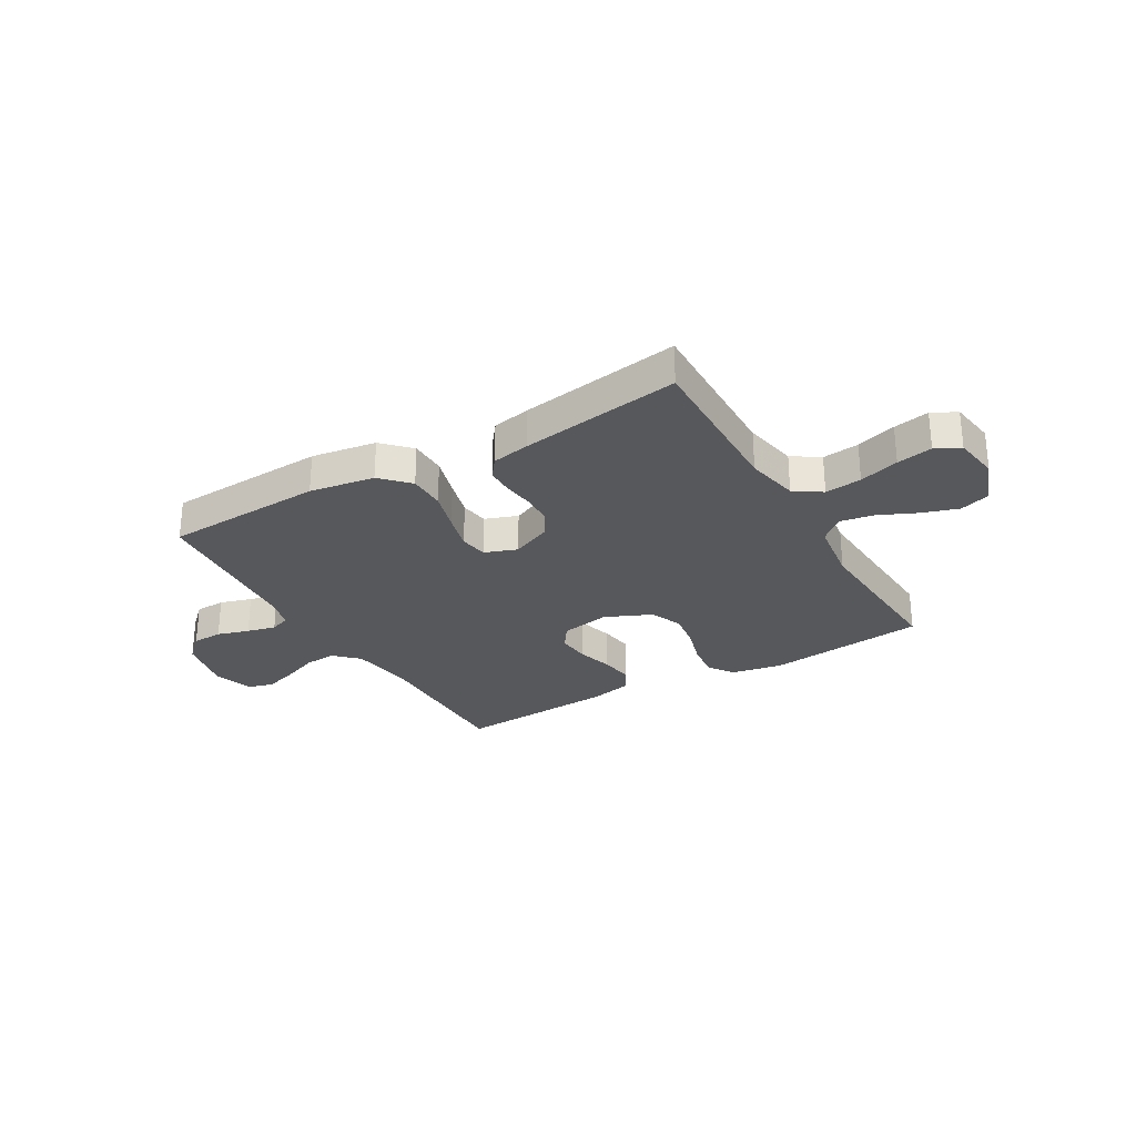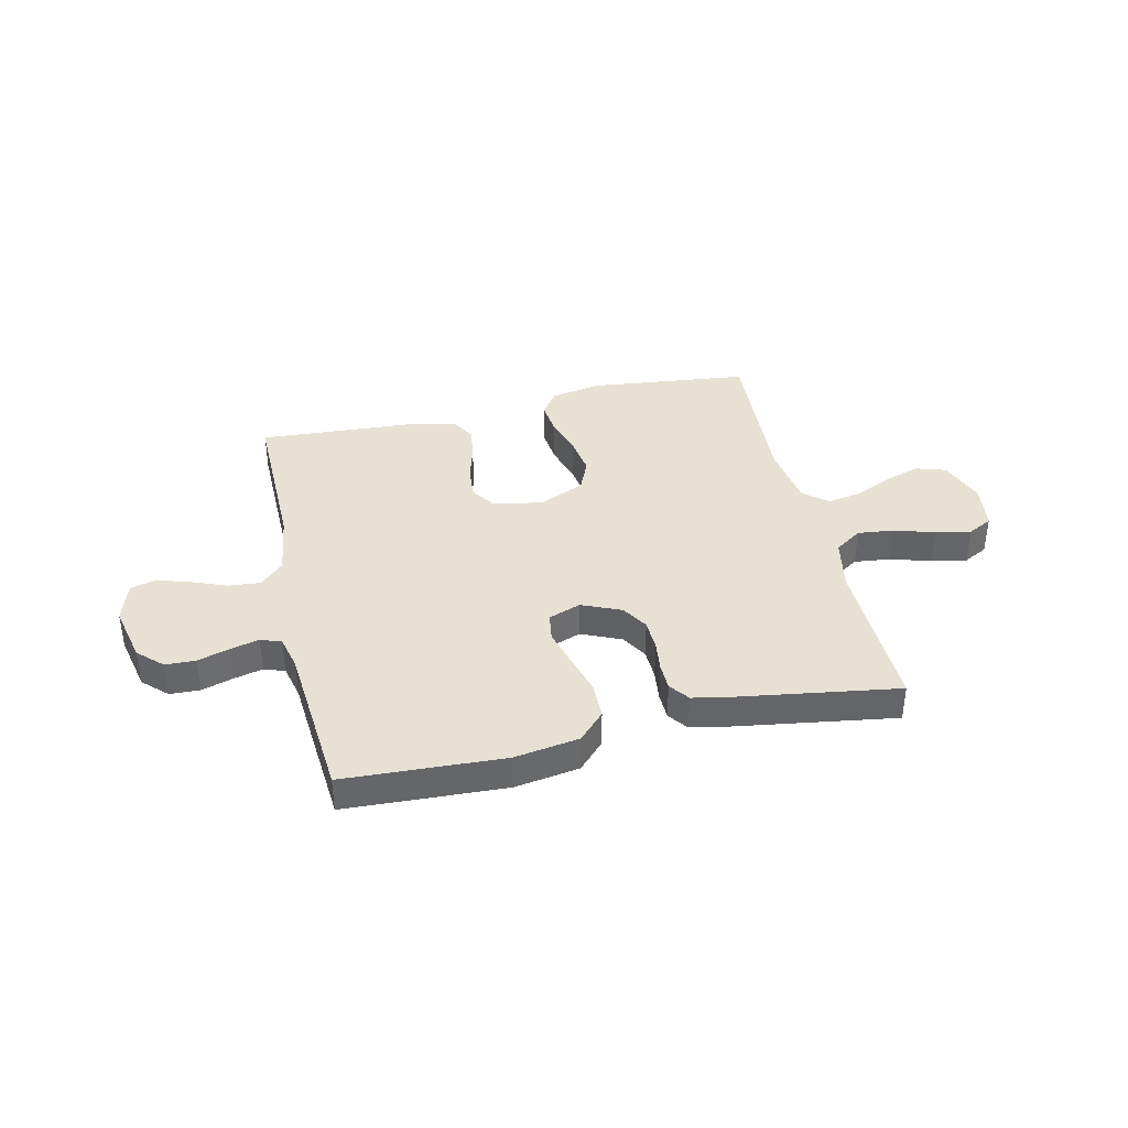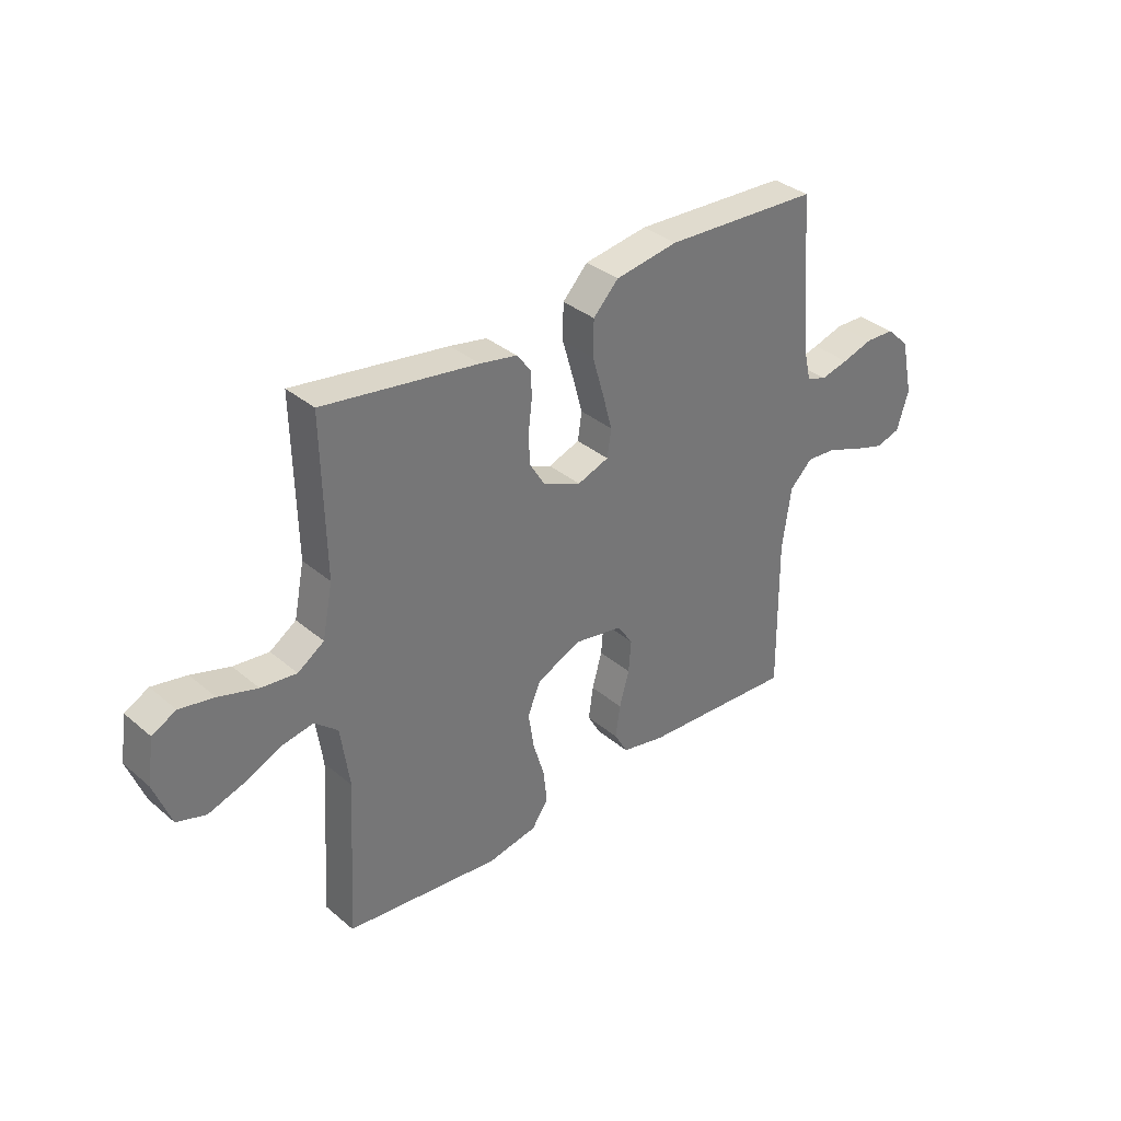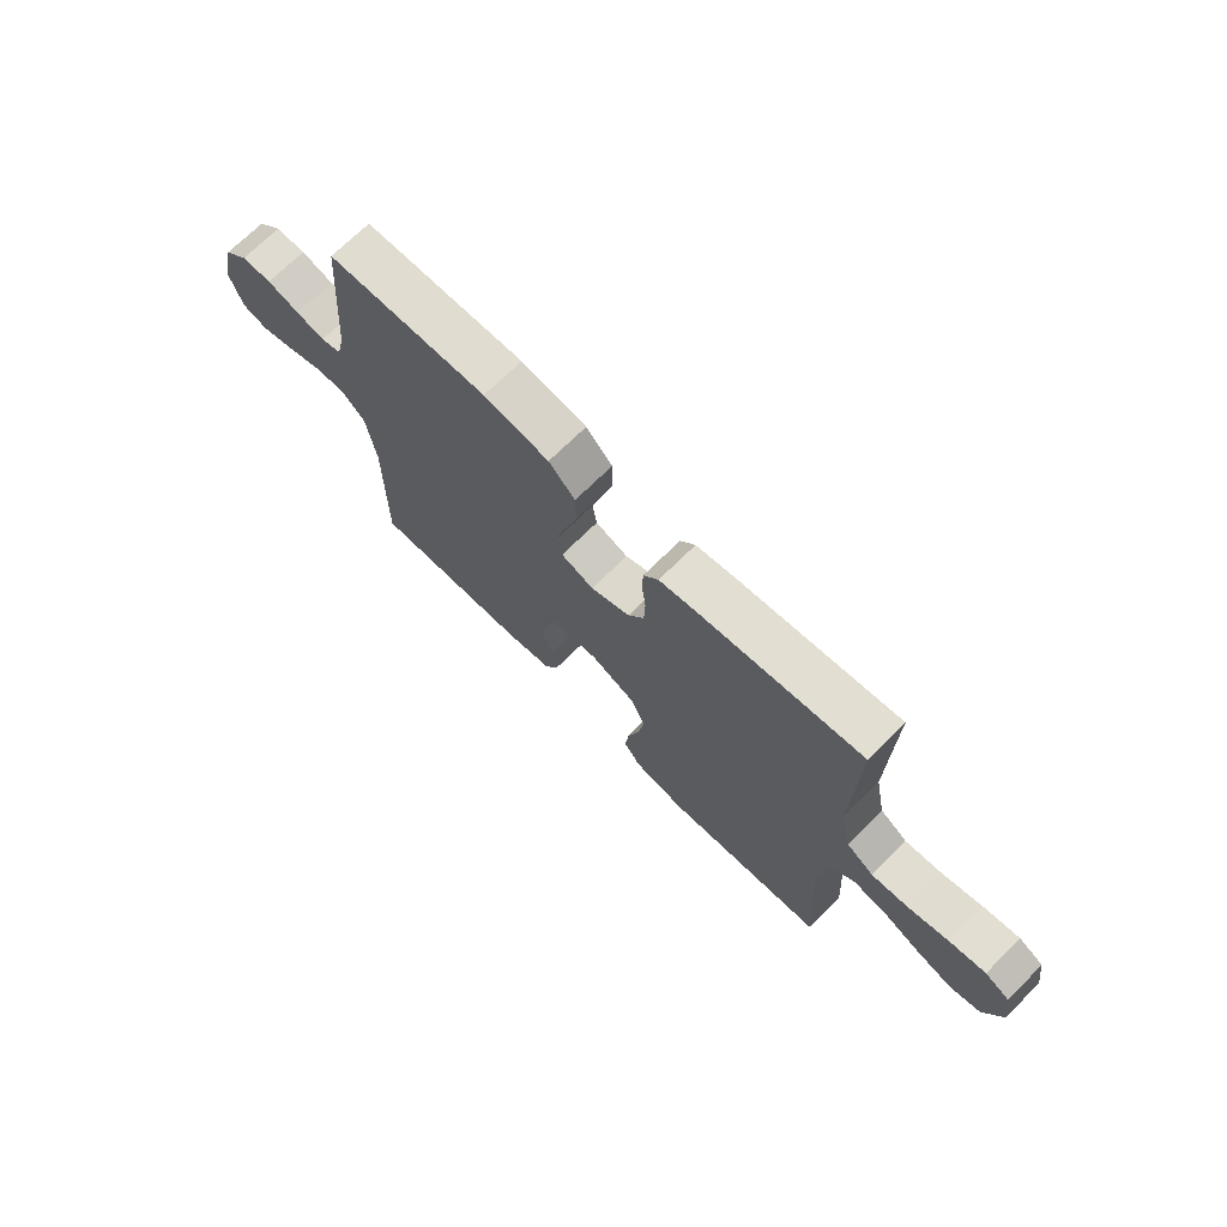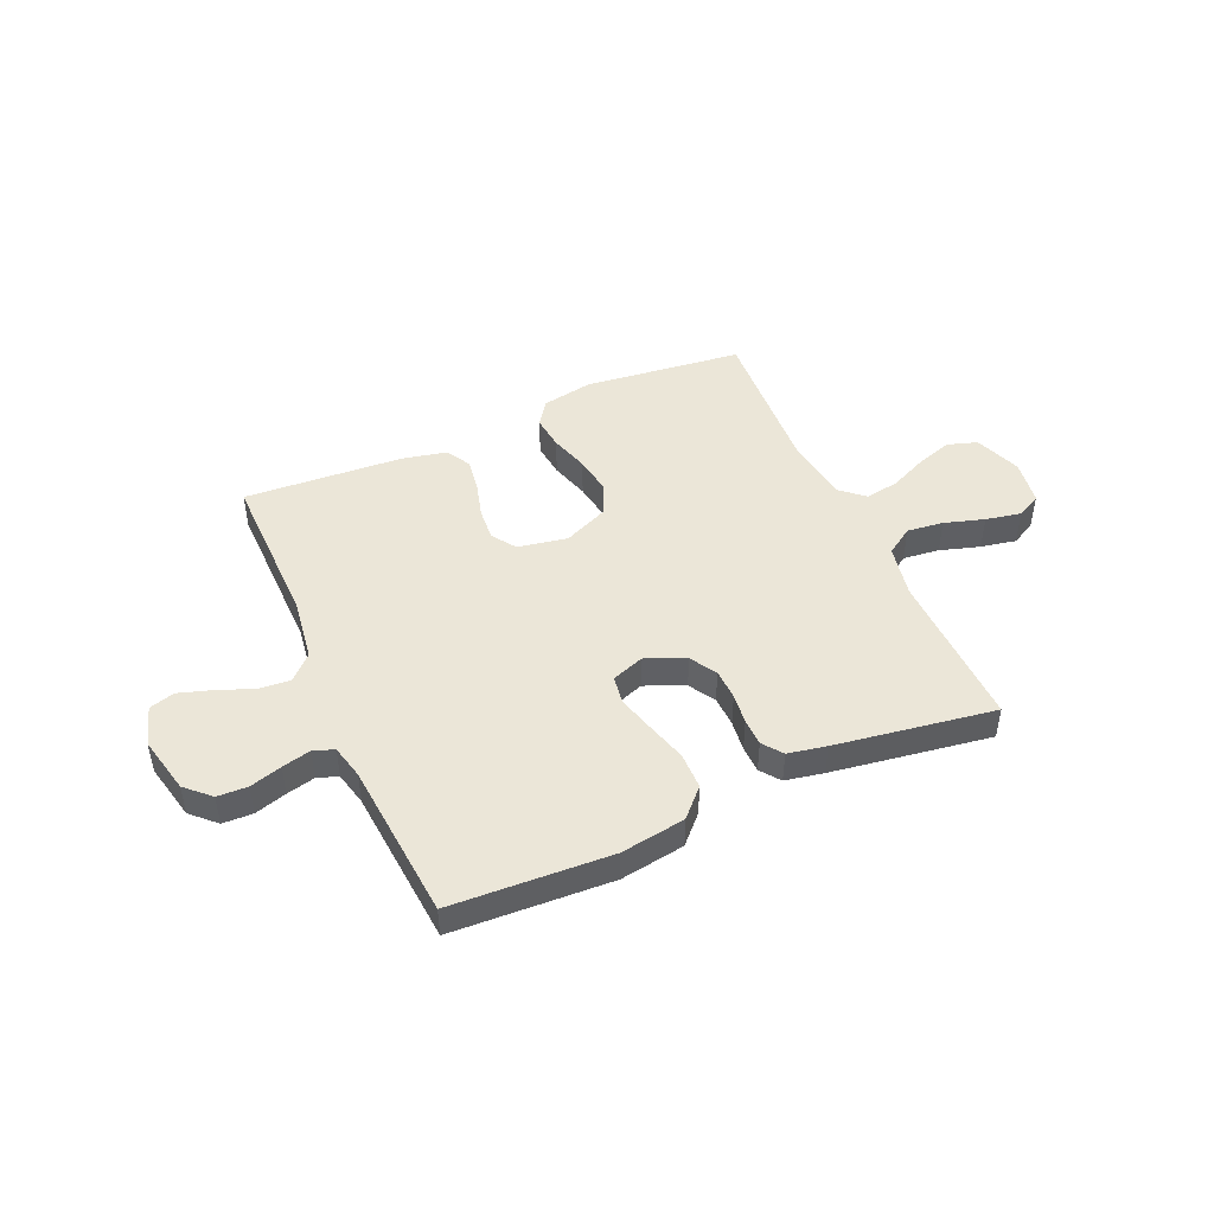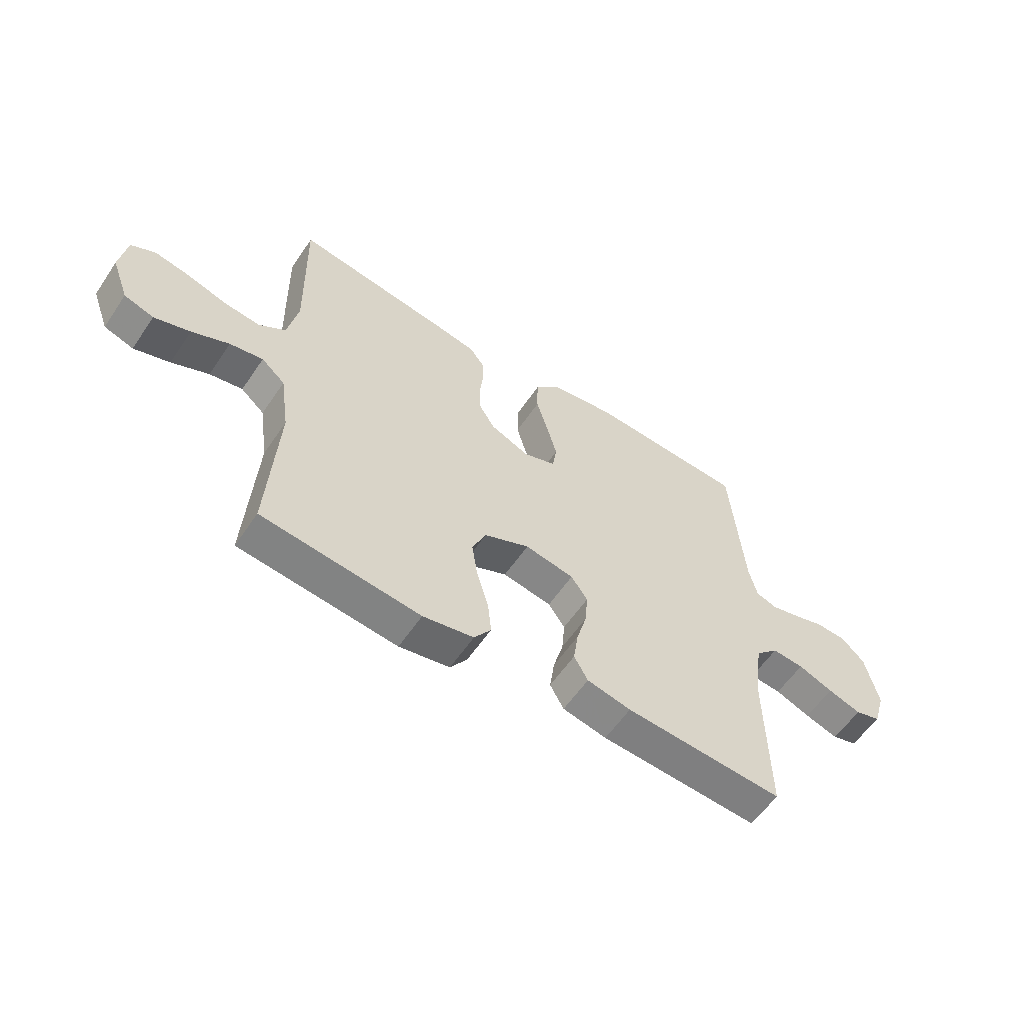
<metadata>
{"format":"obj","ext":"obj","renderer":"f3d","projection":"perspective","resolution":1024,"background":"white","views":[{"elev":-27.9,"azim":30.2,"up":"+Y"},{"elev":38.8,"azim":-12.9,"up":"+Y"},{"elev":35.1,"azim":138.0,"up":"+Z"},{"elev":70.8,"azim":45.2,"up":"+Z"},{"elev":46.5,"azim":-23.8,"up":"+Y"},{"elev":-58.1,"azim":146.2,"up":"+Z"}]}
</metadata>
<code>
v -0.5 0.07 -0.5
v -0.497 0.07 -0.2
v -0.514 0.07 -0.081
v -0.558 0.07 -0.038
v -0.618 0.07 -0.043
v -0.684 0.07 -0.069
v -0.747 0.07 -0.089
v -0.795 0.07 -0.075
v -0.818 0.07 0
v -0.794 0.07 0.108
v -0.749 0.07 0.151
v -0.692 0.07 0.153
v -0.632 0.07 0.135
v -0.578 0.07 0.122
v -0.539 0.07 0.136
v -0.524 0.07 0.2
v -0.5 0.07 0.5
v -0.2 0.07 0.515
v -0.078 0.07 0.496
v -0.029 0.07 0.445
v -0.028 0.07 0.376
v -0.05 0.07 0.3
v -0.069 0.07 0.23
v -0.061 0.07 0.177
v 0 0.07 0.155
v 0.074 0.07 0.187
v 0.104 0.07 0.236
v 0.106 0.07 0.294
v 0.099 0.07 0.352
v 0.1 0.07 0.403
v 0.128 0.07 0.44
v 0.2 0.07 0.454
v 0.5 0.07 0.5
v 0.494 0.07 0.2
v 0.514 0.07 0.1
v 0.565 0.07 0.066
v 0.634 0.07 0.074
v 0.709 0.07 0.097
v 0.776 0.07 0.11
v 0.822 0.07 0.086
v 0.835 0.07 0
v 0.802 0.07 -0.088
v 0.746 0.07 -0.106
v 0.678 0.07 -0.084
v 0.607 0.07 -0.052
v 0.544 0.07 -0.041
v 0.499 0.07 -0.08
v 0.482 0.07 -0.2
v 0.5 0.07 -0.5
v 0.2 0.07 -0.534
v 0.104 0.07 -0.516
v 0.072 0.07 -0.47
v 0.079 0.07 -0.405
v 0.101 0.07 -0.332
v 0.112 0.07 -0.26
v 0.086 0.07 -0.2
v 0 0.07 -0.162
v -0.093 0.07 -0.179
v -0.124 0.07 -0.224
v -0.119 0.07 -0.286
v -0.1 0.07 -0.354
v -0.091 0.07 -0.417
v -0.117 0.07 -0.463
v -0.2 0.07 -0.481
v -0.5 0 -0.5
v -0.497 0 -0.2
v -0.514 0 -0.081
v -0.558 0 -0.038
v -0.618 0 -0.043
v -0.684 0 -0.069
v -0.747 0 -0.089
v -0.795 0 -0.075
v -0.818 0 0
v -0.794 0 0.108
v -0.749 0 0.151
v -0.692 0 0.153
v -0.632 0 0.135
v -0.578 0 0.122
v -0.539 0 0.136
v -0.524 0 0.2
v -0.5 0 0.5
v -0.2 0 0.515
v -0.078 0 0.496
v -0.029 0 0.445
v -0.028 0 0.376
v -0.05 0 0.3
v -0.069 0 0.23
v -0.061 0 0.177
v 0 0 0.155
v 0.074 0 0.187
v 0.104 0 0.236
v 0.106 0 0.294
v 0.099 0 0.352
v 0.1 0 0.403
v 0.128 0 0.44
v 0.2 0 0.454
v 0.5 0 0.5
v 0.494 0 0.2
v 0.514 0 0.1
v 0.565 0 0.066
v 0.634 0 0.074
v 0.709 0 0.097
v 0.776 0 0.11
v 0.822 0 0.086
v 0.835 0 0
v 0.802 0 -0.088
v 0.746 0 -0.106
v 0.678 0 -0.084
v 0.607 0 -0.052
v 0.544 0 -0.041
v 0.499 0 -0.08
v 0.482 0 -0.2
v 0.5 0 -0.5
v 0.2 0 -0.534
v 0.104 0 -0.516
v 0.072 0 -0.47
v 0.079 0 -0.405
v 0.101 0 -0.332
v 0.112 0 -0.26
v 0.086 0 -0.2
v 0 0 -0.162
v -0.093 0 -0.179
v -0.124 0 -0.224
v -0.119 0 -0.286
v -0.1 0 -0.354
v -0.091 0 -0.417
v -0.117 0 -0.463
v -0.2 0 -0.481
f 63 64 1 2
f 60 61 62 63
f 59 60 63 2
f 58 59 2 3
f 57 58 3 4
f 51 52 53 54
f 51 54 55
f 48 49 50 51
f 47 48 51 55
f 46 47 55 56
f 42 43 44 45
f 40 41 42 45
f 40 45 46
f 37 38 39 40
f 36 37 40 46
f 35 36 46 56
f 31 32 33 34
f 28 29 30 31
f 27 28 31 34
f 26 27 34 35
f 19 20 21 22
f 19 22 23
f 16 17 18 19
f 15 16 19 23
f 14 15 23 24
f 10 11 12 13
f 10 13 14
f 9 10 14
f 5 6 7 8
f 5 8 9 14
f 26 35 56 57
f 25 26 57
f 25 57 4
f 14 24 25
f 4 5 14 25
f 66 65 128 127
f 127 126 125 124
f 66 127 124 123
f 67 66 123 122
f 68 67 122 121
f 118 117 116 115
f 119 118 115
f 115 114 113 112
f 119 115 112 111
f 120 119 111 110
f 109 108 107 106
f 109 106 105 104
f 110 109 104
f 104 103 102 101
f 110 104 101 100
f 120 110 100 99
f 98 97 96 95
f 95 94 93 92
f 98 95 92 91
f 99 98 91 90
f 86 85 84 83
f 87 86 83
f 83 82 81 80
f 87 83 80 79
f 88 87 79 78
f 77 76 75 74
f 78 77 74
f 78 74 73
f 72 71 70 69
f 78 73 72 69
f 121 120 99 90
f 121 90 89
f 68 121 89
f 89 88 78
f 89 78 69 68
f 1 65 66 2
f 2 66 67 3
f 3 67 68 4
f 4 68 69 5
f 5 69 70 6
f 6 70 71 7
f 7 71 72 8
f 8 72 73 9
f 9 73 74 10
f 10 74 75 11
f 11 75 76 12
f 12 76 77 13
f 13 77 78 14
f 14 78 79 15
f 15 79 80 16
f 16 80 81 17
f 17 81 82 18
f 18 82 83 19
f 19 83 84 20
f 20 84 85 21
f 21 85 86 22
f 22 86 87 23
f 23 87 88 24
f 24 88 89 25
f 25 89 90 26
f 26 90 91 27
f 27 91 92 28
f 28 92 93 29
f 29 93 94 30
f 30 94 95 31
f 31 95 96 32
f 32 96 97 33
f 33 97 98 34
f 34 98 99 35
f 35 99 100 36
f 36 100 101 37
f 37 101 102 38
f 38 102 103 39
f 39 103 104 40
f 40 104 105 41
f 41 105 106 42
f 42 106 107 43
f 43 107 108 44
f 44 108 109 45
f 45 109 110 46
f 46 110 111 47
f 47 111 112 48
f 48 112 113 49
f 49 113 114 50
f 50 114 115 51
f 51 115 116 52
f 52 116 117 53
f 53 117 118 54
f 54 118 119 55
f 55 119 120 56
f 56 120 121 57
f 57 121 122 58
f 58 122 123 59
f 59 123 124 60
f 60 124 125 61
f 61 125 126 62
f 62 126 127 63
f 63 127 128 64
f 64 128 65 1

</code>
